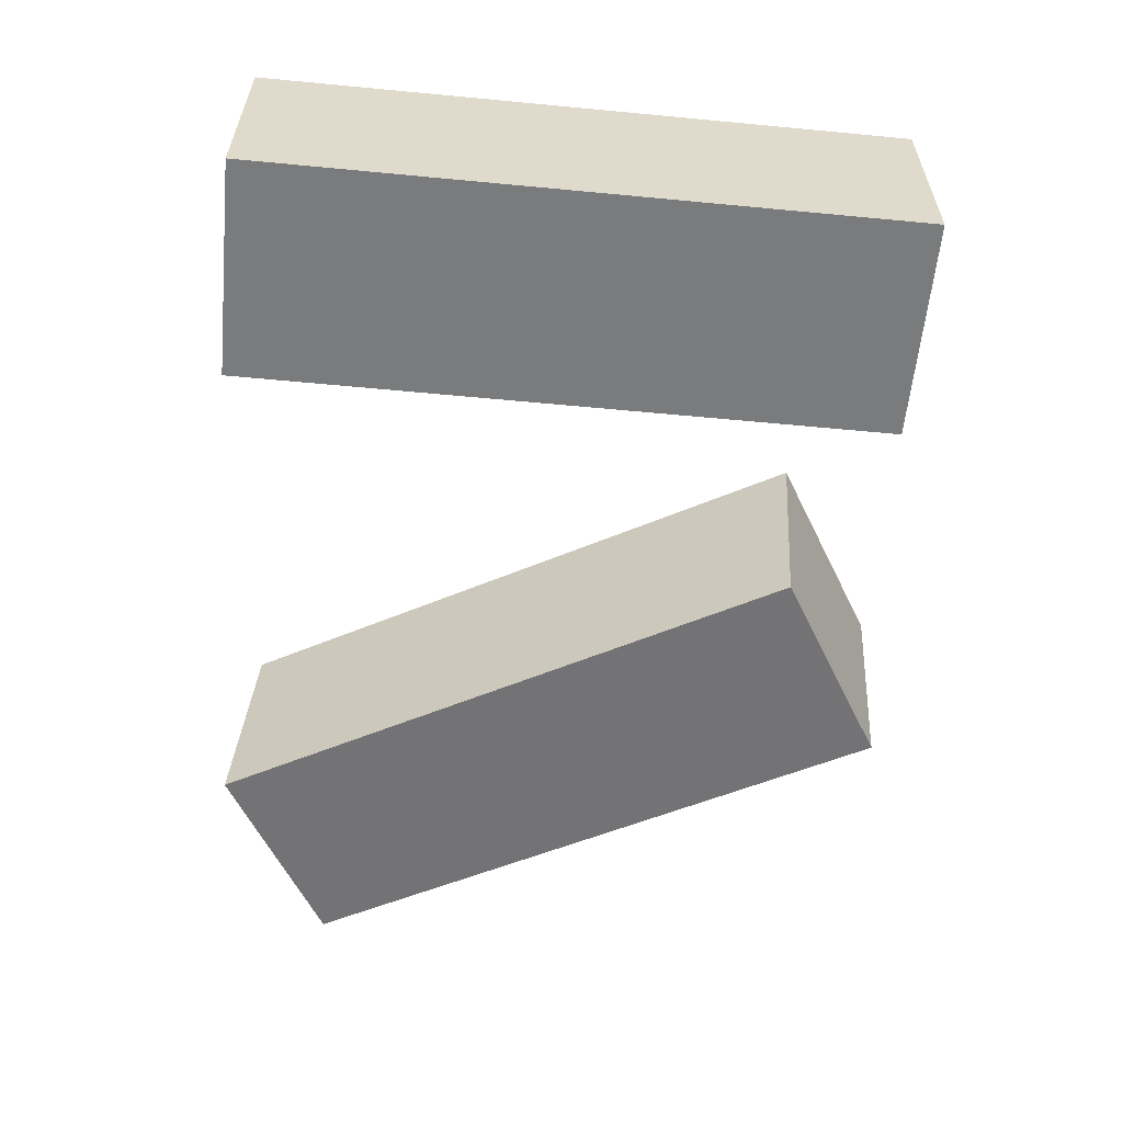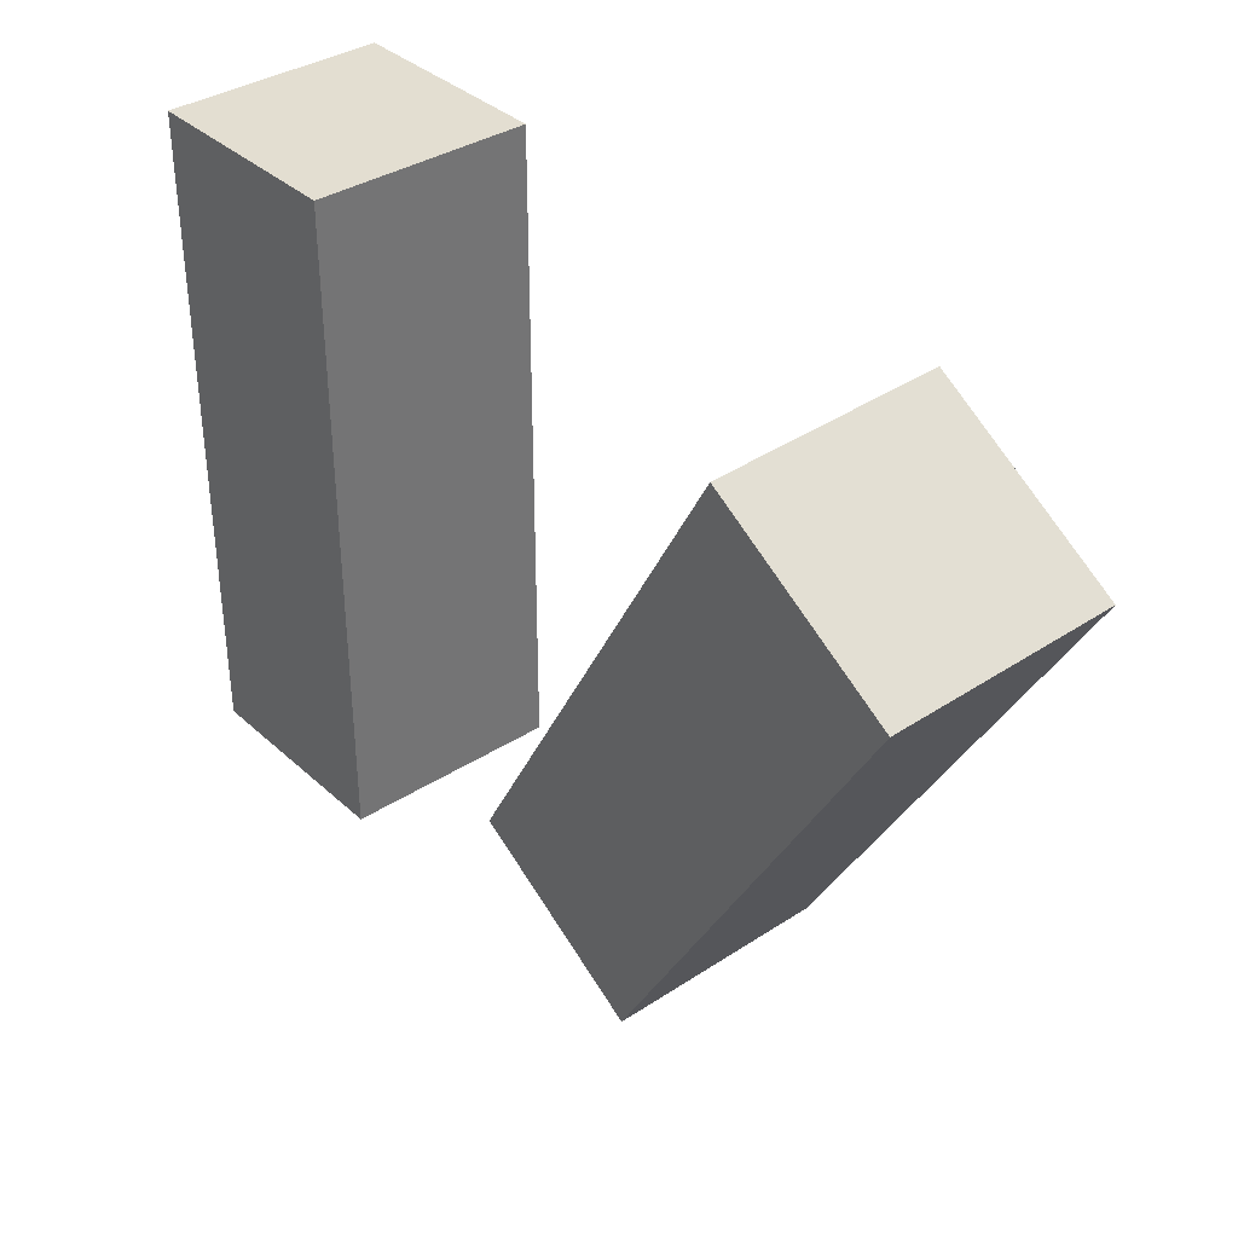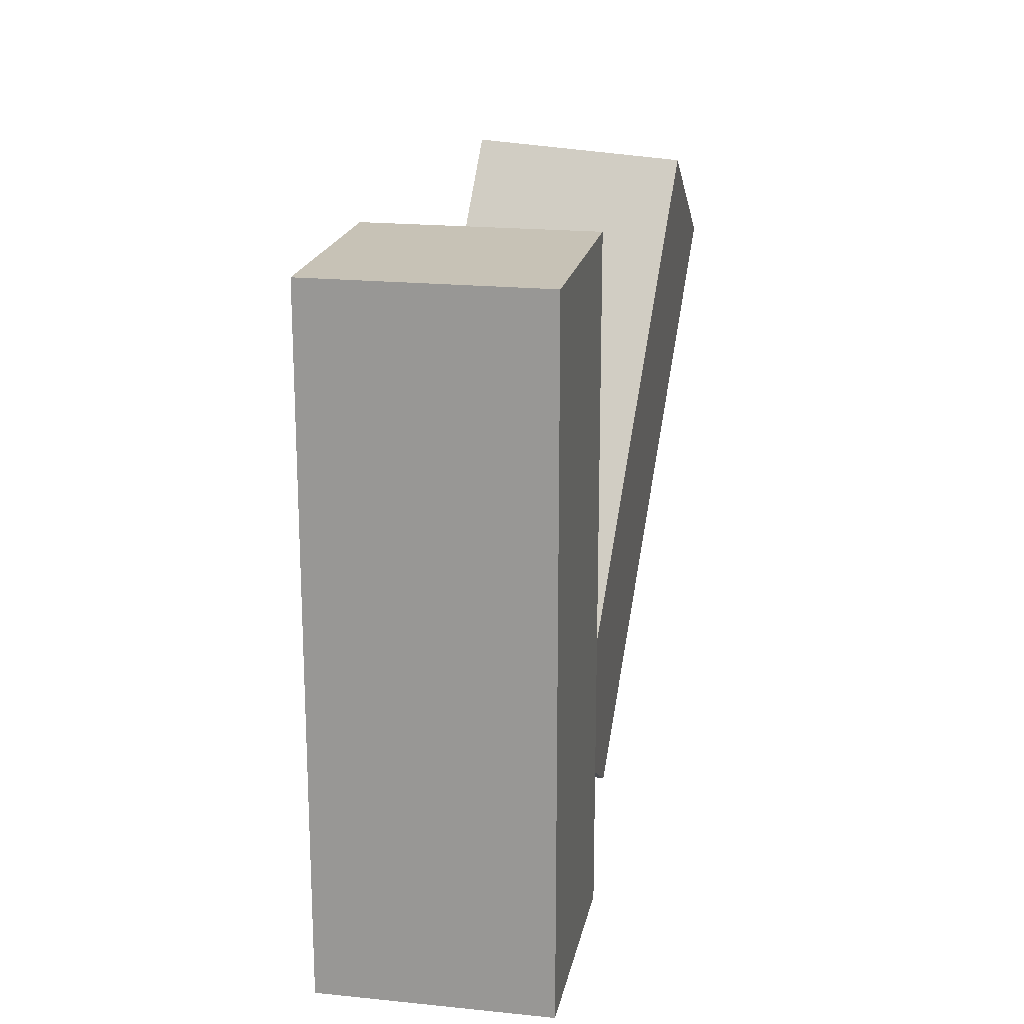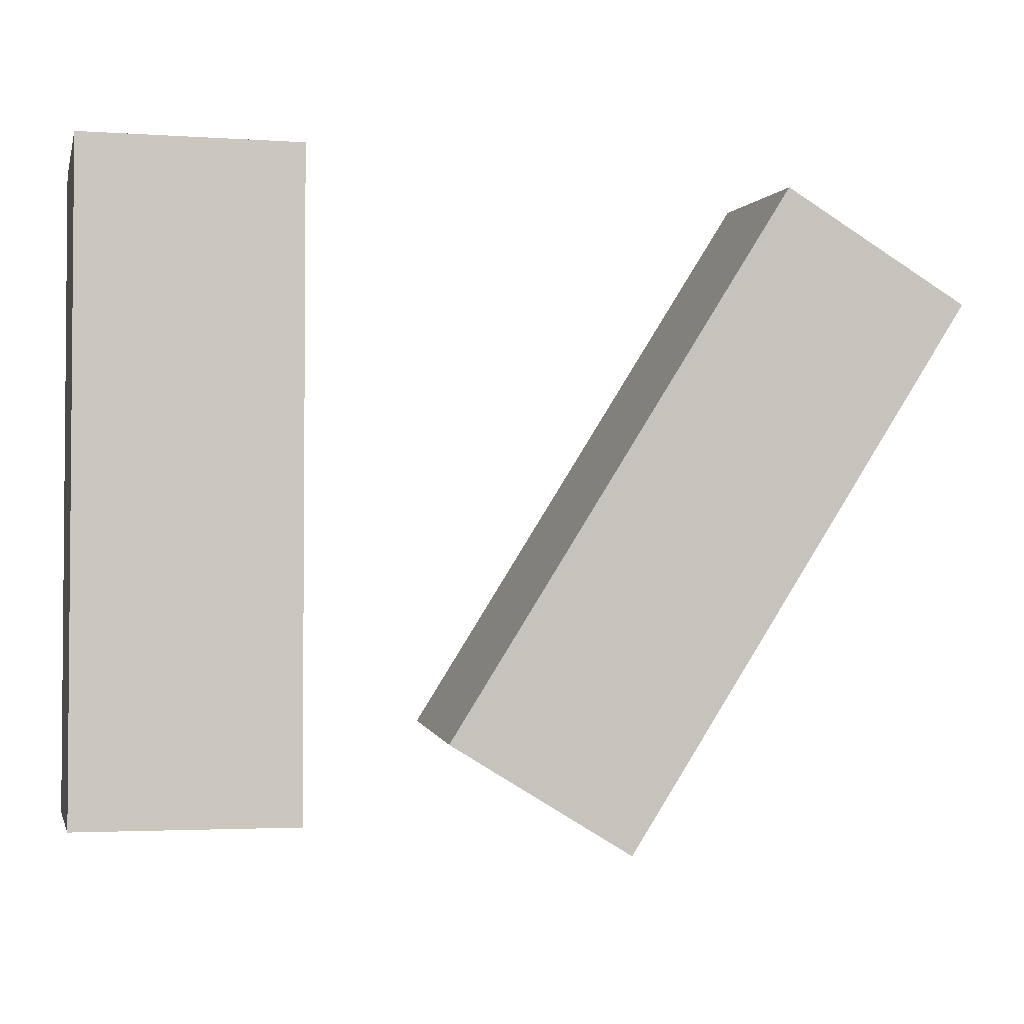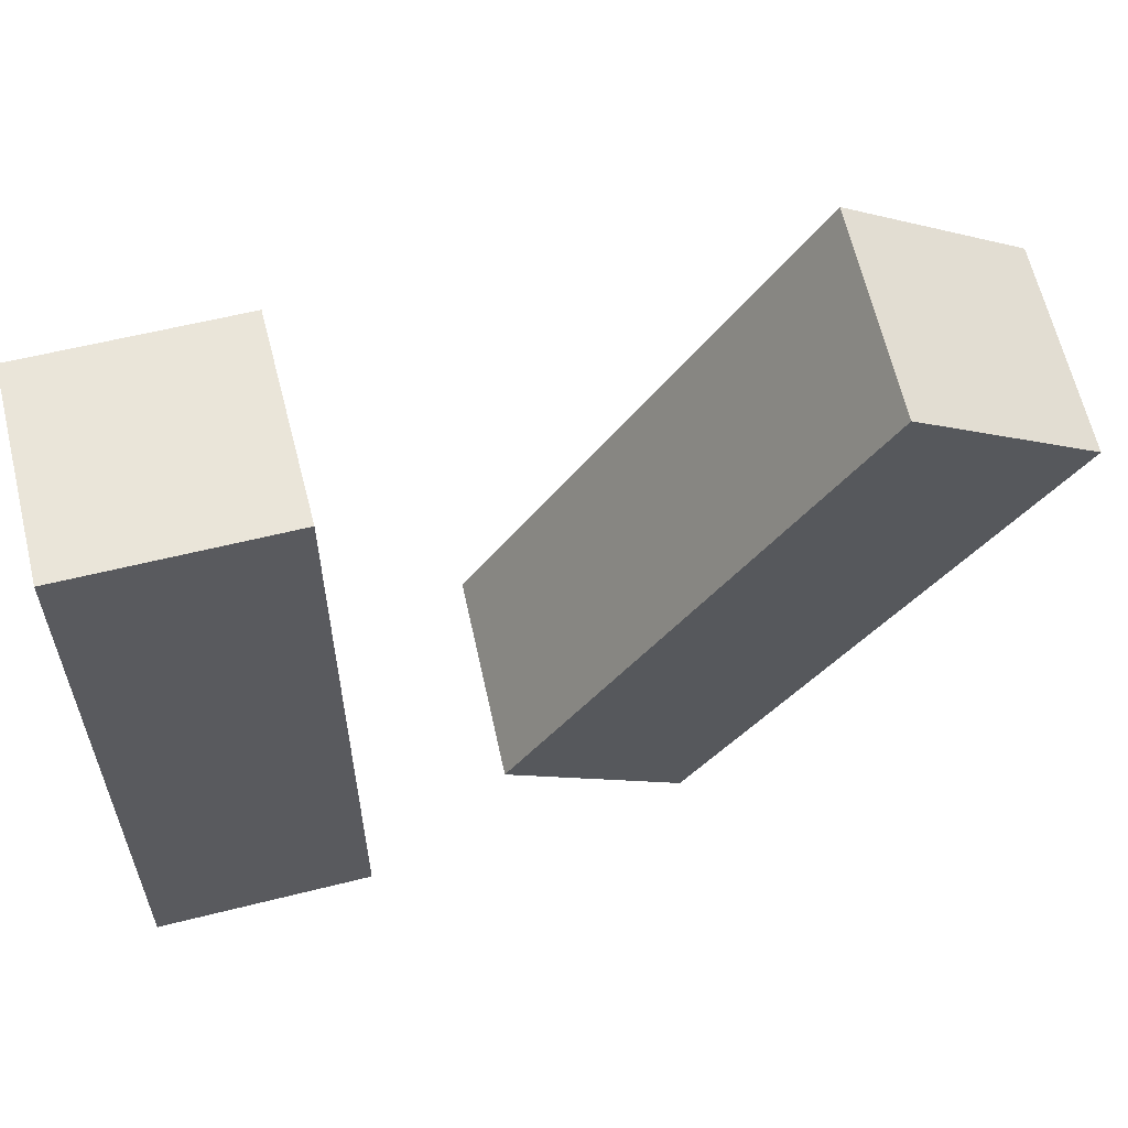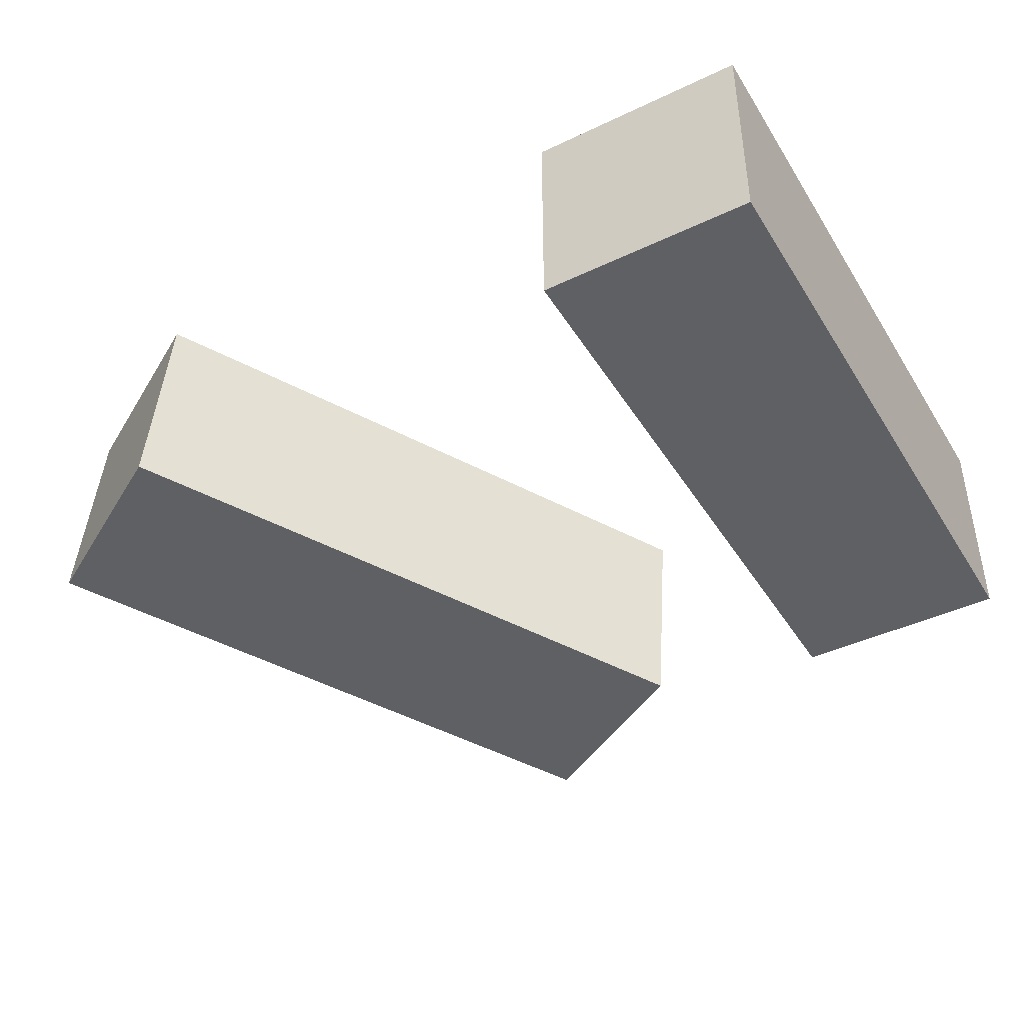
<metadata>
{"format":"obj","ext":"obj","renderer":"f3d","projection":"perspective","resolution":1024,"background":"white","views":[{"elev":-58.3,"azim":-95.6,"up":"+Z"},{"elev":36.2,"azim":49.8,"up":"+Y"},{"elev":19.3,"azim":-79.1,"up":"+Y"},{"elev":-2.8,"azim":-13.1,"up":"+Y"},{"elev":58.3,"azim":-14.6,"up":"+Y"},{"elev":-42.6,"azim":-150.4,"up":"+Z"}]}
</metadata>
<code>
g Arms_Mesh
v -0.25 -0.625 -0.125
v 2.825e-07 -0.625 -0.125
v 2.825e-07 0.125 -0.125
v -0.25 0.125 -0.125
v -0.25 -0.625 0.125
v -0.25 0.125 0.125
v 2.825e-07 0.125 0.125
v 2.825e-07 -0.625 0.125
v -0.25 -0.625 -0.125
v -0.25 -0.625 0.125
v 2.825e-07 -0.625 0.125
v 2.825e-07 -0.625 -0.125
v 2.825e-07 -0.625 -0.125
v 2.825e-07 -0.625 0.125
v 2.825e-07 0.125 0.125
v 2.825e-07 0.125 -0.125
v 2.825e-07 0.125 -0.125
v 2.825e-07 0.125 0.125
v -0.25 0.125 0.125
v -0.25 0.125 -0.125
v -0.25 0.125 -0.125
v -0.25 0.125 0.125
v -0.25 -0.625 0.125
v -0.25 -0.625 -0.125
v 0.3853 -0.6704 0.0782
v 0.1716 -0.5406 0.07807
v 0.5598 0.09862 0.134
v 0.7735 -0.03116 0.1341
v 0.395 -0.6546 -0.1711
v 0.7833 -0.01531 -0.1152
v 0.5696 0.1145 -0.1153
v 0.1814 -0.5248 -0.1712
v 0.3853 -0.6704 0.0782
v 0.395 -0.6546 -0.1711
v 0.1814 -0.5248 -0.1712
v 0.1716 -0.5406 0.07807
v 0.1716 -0.5406 0.07807
v 0.1814 -0.5248 -0.1712
v 0.5696 0.1145 -0.1153
v 0.5598 0.09862 0.134
v 0.5598 0.09862 0.134
v 0.5696 0.1145 -0.1153
v 0.7833 -0.01531 -0.1152
v 0.7735 -0.03116 0.1341
v 0.7735 -0.03116 0.1341
v 0.7833 -0.01531 -0.1152
v 0.395 -0.6546 -0.1711
v 0.3853 -0.6704 0.0782
g Arms_Mesh_0
f 3 2 1
f 4 3 1
f 7 6 5
f 8 7 5
f 11 10 9
f 12 11 9
f 15 14 13
f 16 15 13
f 19 18 17
f 20 19 17
f 23 22 21
f 24 23 21
f 27 26 25
f 28 27 25
f 31 30 29
f 32 31 29
f 35 34 33
f 36 35 33
f 39 38 37
f 40 39 37
f 43 42 41
f 44 43 41
f 47 46 45
f 48 47 45

</code>
